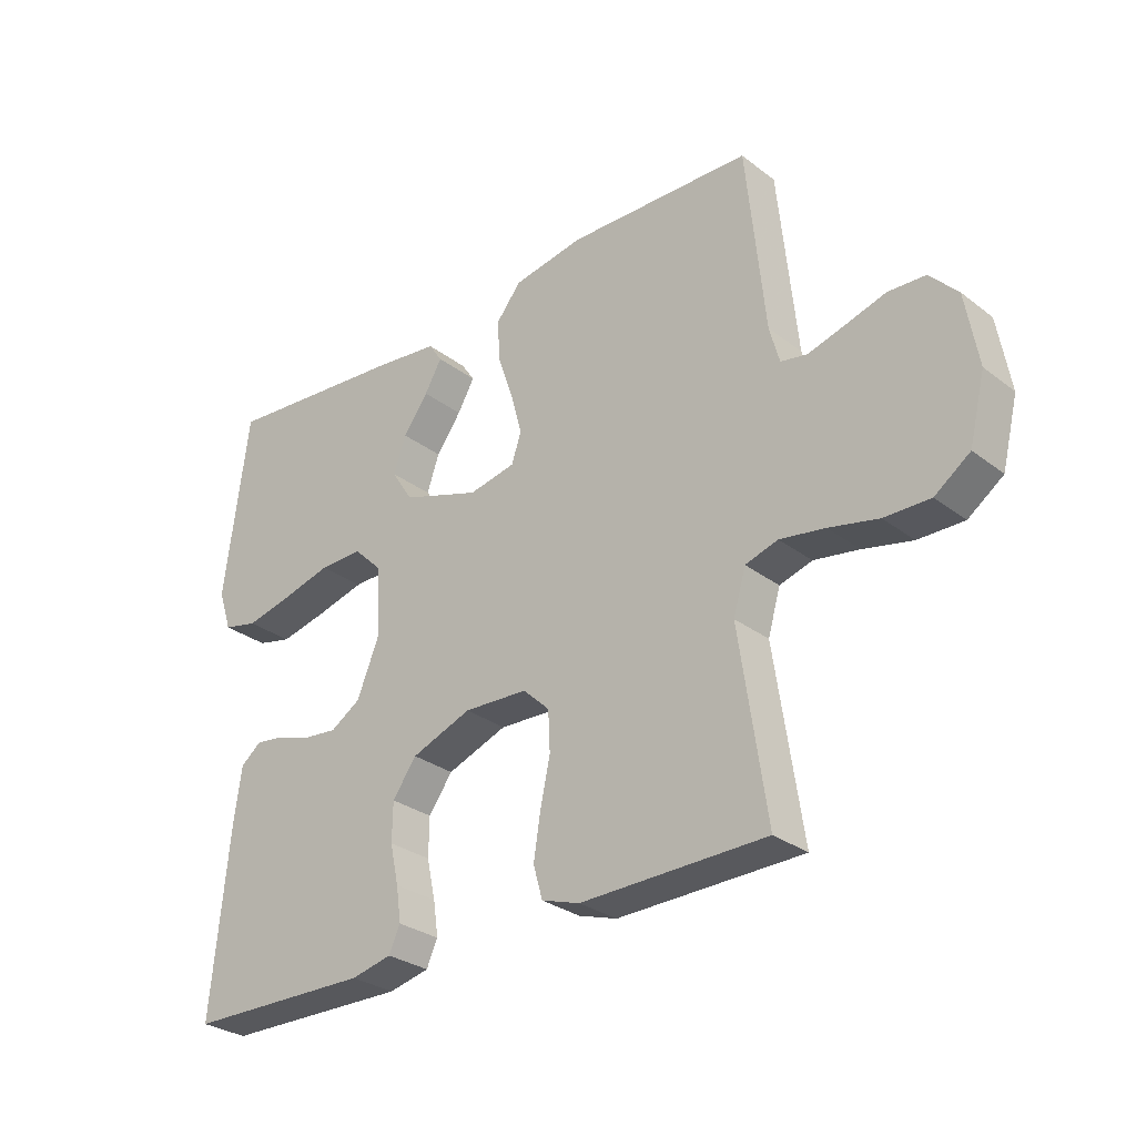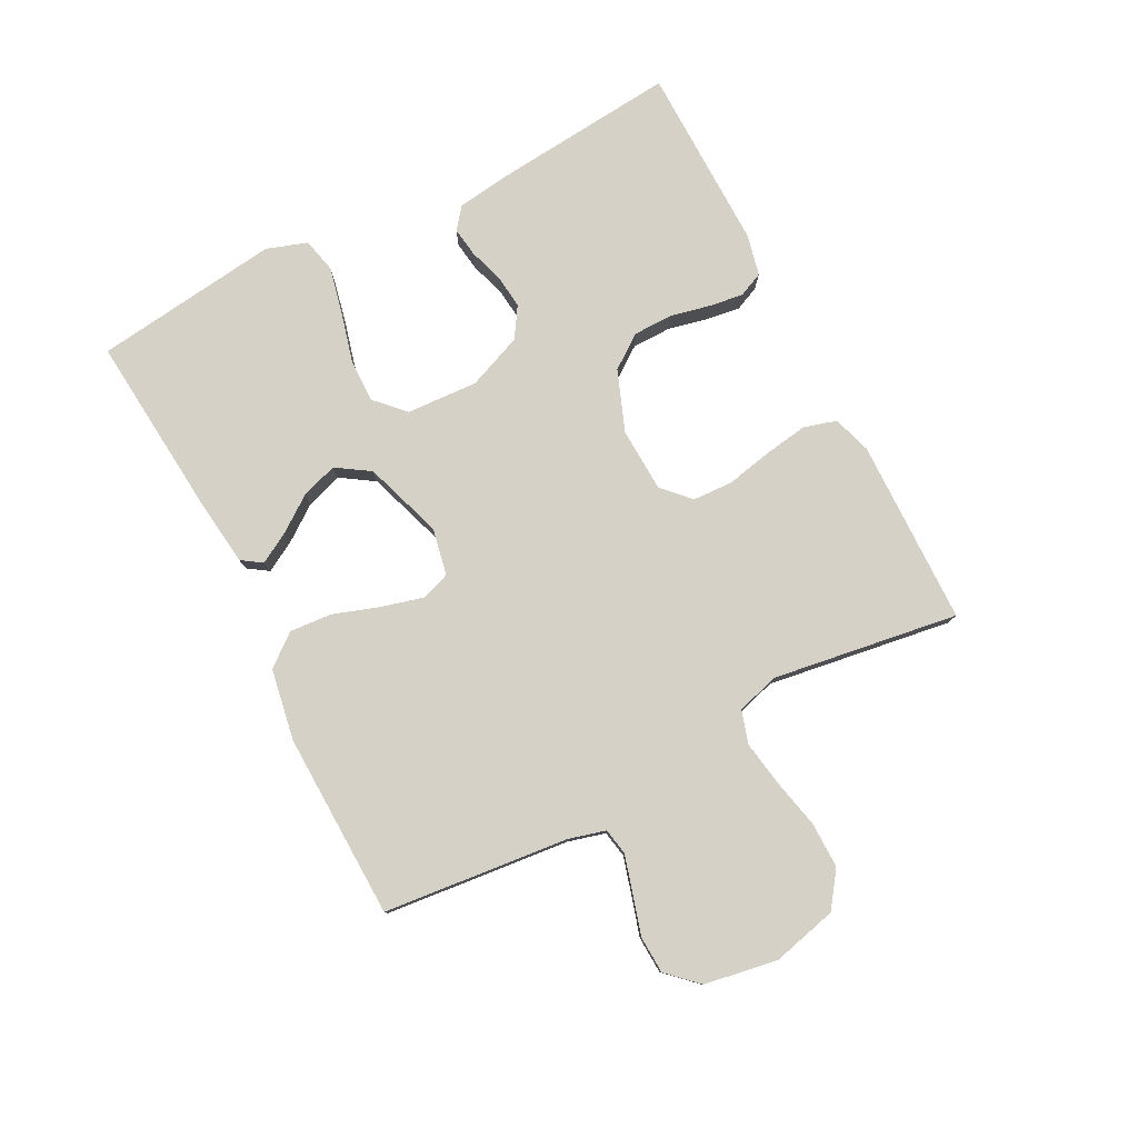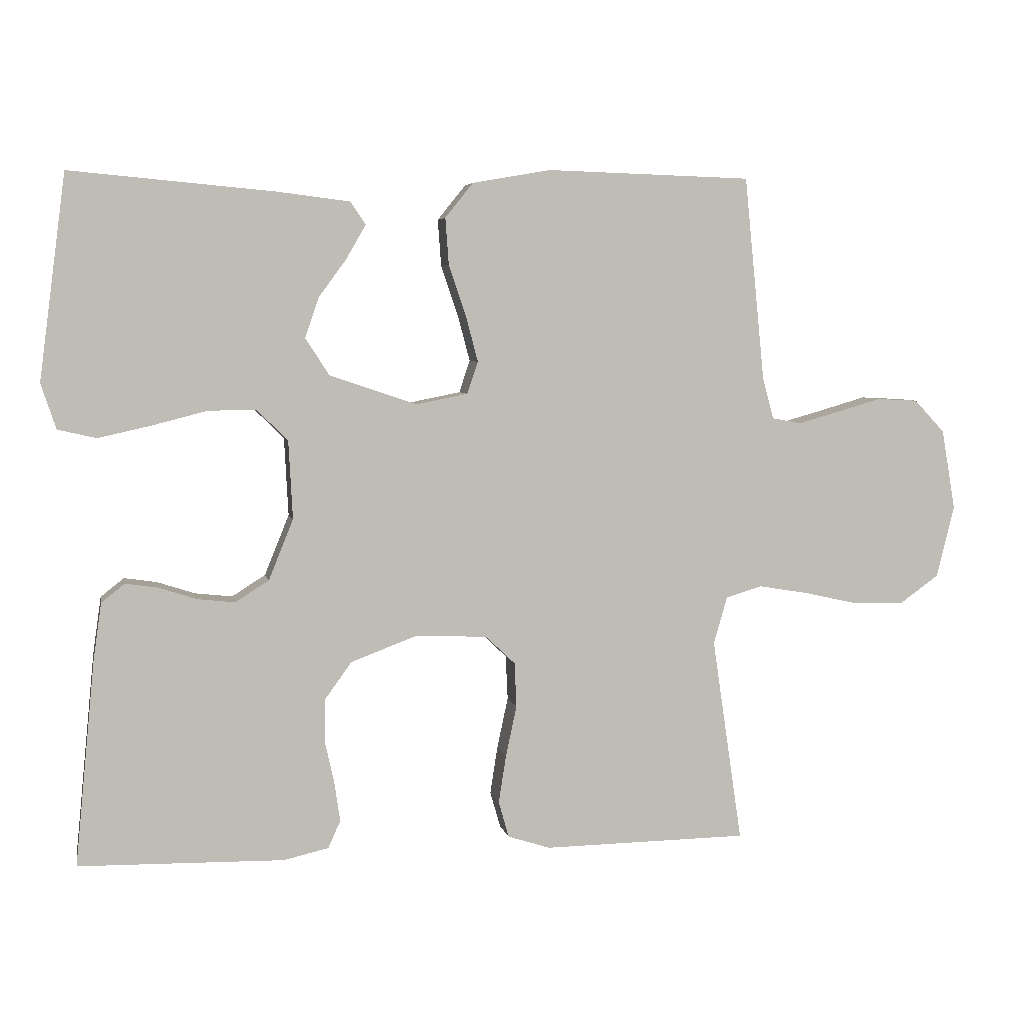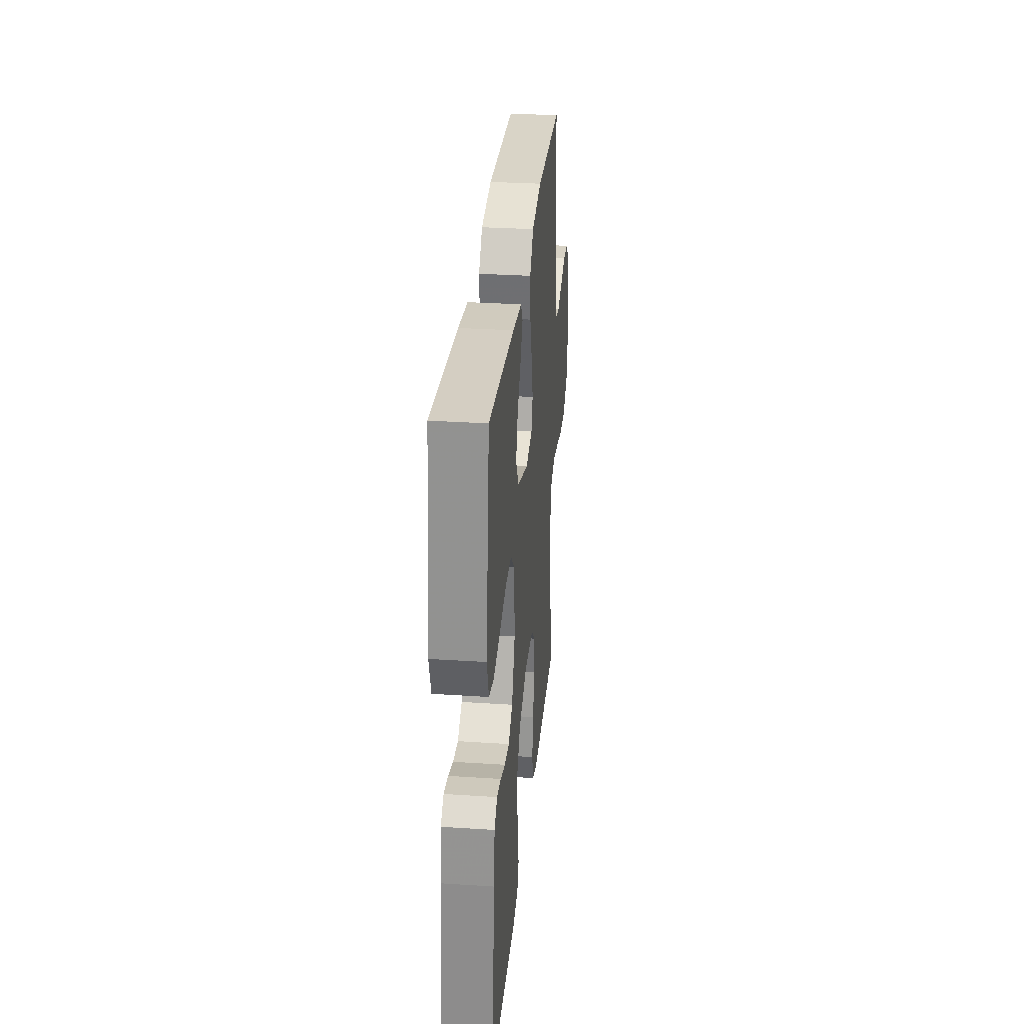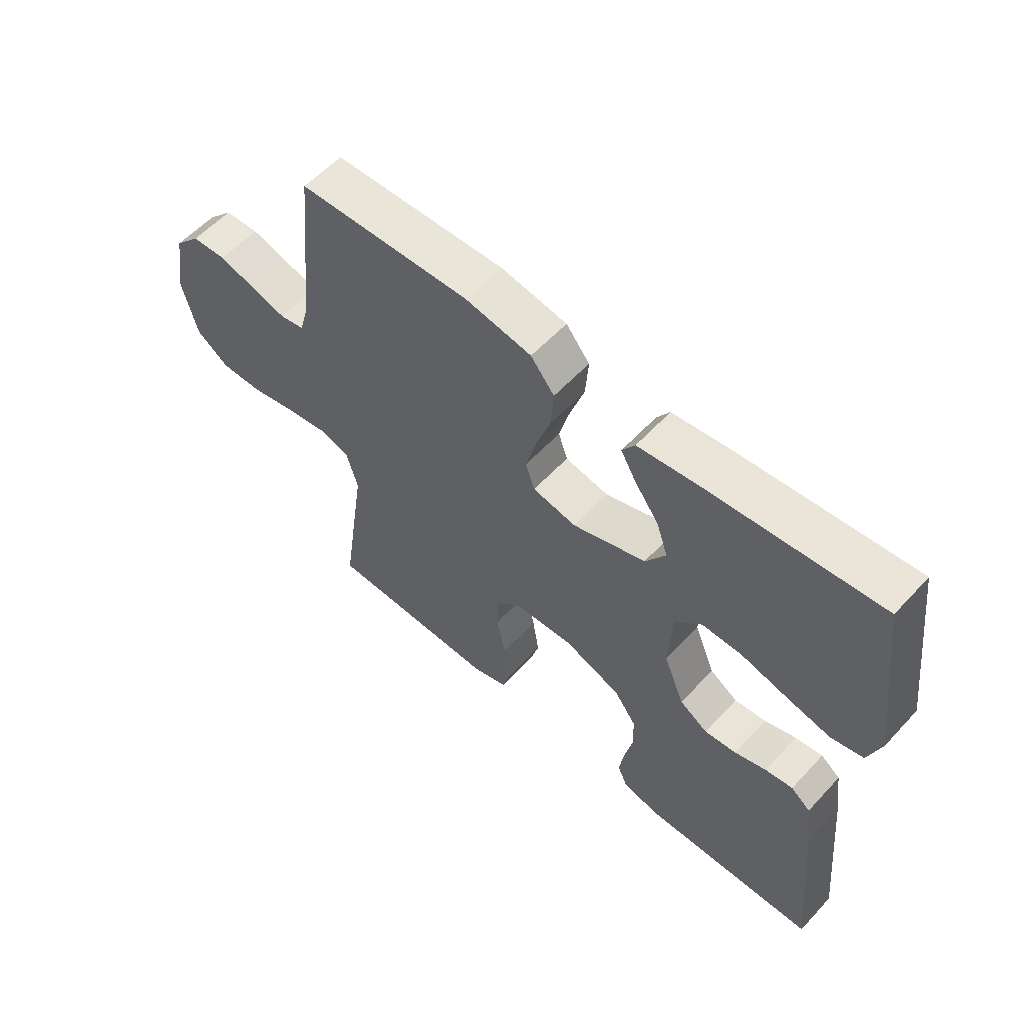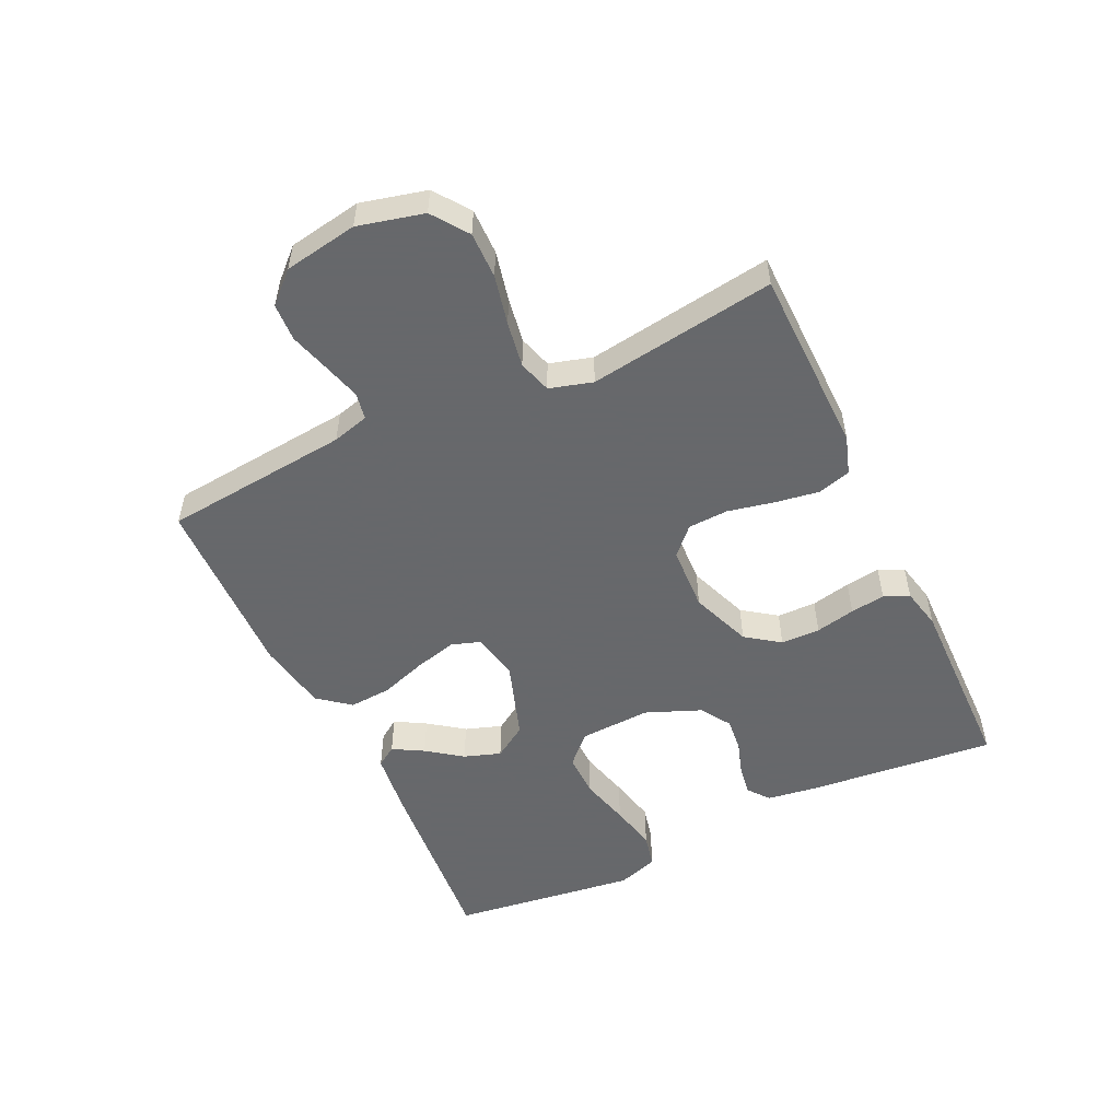
<metadata>
{"format":"obj","ext":"obj","renderer":"f3d","projection":"perspective","resolution":1024,"background":"white","views":[{"elev":-29.4,"azim":41.9,"up":"+Z"},{"elev":79.2,"azim":62.7,"up":"+Y"},{"elev":5.0,"azim":-11.0,"up":"+Z"},{"elev":30.4,"azim":-84.6,"up":"+Z"},{"elev":57.5,"azim":-137.8,"up":"+Z"},{"elev":-52.3,"azim":115.3,"up":"+Y"}]}
</metadata>
<code>
v -0.5 0.07 -0.5
v -0.471 0.07 -0.2
v -0.459 0.07 -0.116
v -0.425 0.07 -0.089
v -0.377 0.07 -0.096
v -0.322 0.07 -0.114
v -0.267 0.07 -0.12
v -0.218 0.07 -0.089
v -0.182 0.07 0
v -0.188 0.07 0.115
v -0.234 0.07 0.16
v -0.304 0.07 0.159
v -0.385 0.07 0.138
v -0.461 0.07 0.121
v -0.517 0.07 0.134
v -0.539 0.07 0.2
v -0.5 0.07 0.5
v -0.2 0.07 0.473
v -0.095 0.07 0.46
v -0.073 0.07 0.427
v -0.101 0.07 0.378
v -0.142 0.07 0.322
v -0.162 0.07 0.263
v -0.127 0.07 0.209
v 0 0.07 0.166
v 0.076 0.07 0.181
v 0.092 0.07 0.228
v 0.074 0.07 0.296
v 0.049 0.07 0.37
v 0.044 0.07 0.438
v 0.085 0.07 0.489
v 0.2 0.07 0.509
v 0.5 0.07 0.5
v 0.53 0.07 0.2
v 0.546 0.07 0.141
v 0.589 0.07 0.133
v 0.649 0.07 0.15
v 0.714 0.07 0.169
v 0.774 0.07 0.166
v 0.819 0.07 0.118
v 0.839 0.07 0
v 0.813 0.07 -0.105
v 0.756 0.07 -0.146
v 0.682 0.07 -0.145
v 0.602 0.07 -0.127
v 0.529 0.07 -0.115
v 0.476 0.07 -0.131
v 0.456 0.07 -0.2
v 0.5 0.07 -0.5
v 0.2 0.07 -0.505
v 0.138 0.07 -0.485
v 0.123 0.07 -0.432
v 0.134 0.07 -0.362
v 0.15 0.07 -0.287
v 0.147 0.07 -0.222
v 0.104 0.07 -0.181
v 0 0.07 -0.176
v -0.098 0.07 -0.213
v -0.137 0.07 -0.267
v -0.138 0.07 -0.33
v -0.124 0.07 -0.394
v -0.116 0.07 -0.45
v -0.134 0.07 -0.49
v -0.2 0.07 -0.505
v -0.5 0 -0.5
v -0.471 0 -0.2
v -0.459 0 -0.116
v -0.425 0 -0.089
v -0.377 0 -0.096
v -0.322 0 -0.114
v -0.267 0 -0.12
v -0.218 0 -0.089
v -0.182 0 0
v -0.188 0 0.115
v -0.234 0 0.16
v -0.304 0 0.159
v -0.385 0 0.138
v -0.461 0 0.121
v -0.517 0 0.134
v -0.539 0 0.2
v -0.5 0 0.5
v -0.2 0 0.473
v -0.095 0 0.46
v -0.073 0 0.427
v -0.101 0 0.378
v -0.142 0 0.322
v -0.162 0 0.263
v -0.127 0 0.209
v 0 0 0.166
v 0.076 0 0.181
v 0.092 0 0.228
v 0.074 0 0.296
v 0.049 0 0.37
v 0.044 0 0.438
v 0.085 0 0.489
v 0.2 0 0.509
v 0.5 0 0.5
v 0.53 0 0.2
v 0.546 0 0.141
v 0.589 0 0.133
v 0.649 0 0.15
v 0.714 0 0.169
v 0.774 0 0.166
v 0.819 0 0.118
v 0.839 0 0
v 0.813 0 -0.105
v 0.756 0 -0.146
v 0.682 0 -0.145
v 0.602 0 -0.127
v 0.529 0 -0.115
v 0.476 0 -0.131
v 0.456 0 -0.2
v 0.5 0 -0.5
v 0.2 0 -0.505
v 0.138 0 -0.485
v 0.123 0 -0.432
v 0.134 0 -0.362
v 0.15 0 -0.287
v 0.147 0 -0.222
v 0.104 0 -0.181
v 0 0 -0.176
v -0.098 0 -0.213
v -0.137 0 -0.267
v -0.138 0 -0.33
v -0.124 0 -0.394
v -0.116 0 -0.45
v -0.134 0 -0.49
v -0.2 0 -0.505
f 4 5 6
f 3 4 6
f 2 3 6
f 1 2 6
f 64 1 6
f 63 64 6
f 62 63 6
f 61 62 6
f 60 61 6
f 59 60 6 7
f 58 59 7 8
f 57 58 8 9
f 56 57 9 10
f 55 56 10
f 52 53 54
f 51 52 54
f 50 51 54
f 49 50 54
f 48 49 54
f 47 48 54 55
f 46 47 55 10
f 43 44 45
f 42 43 45
f 41 42 45
f 40 41 45
f 39 40 45
f 38 39 45
f 37 38 45
f 36 37 45 46
f 46 10 11
f 36 46 11
f 35 36 11
f 32 33 34
f 31 32 34
f 30 31 34
f 29 30 34
f 28 29 34
f 27 28 34 35
f 26 27 35
f 25 26 35
f 20 21 22
f 19 20 22
f 18 19 22
f 17 18 22
f 16 17 22
f 15 16 22
f 14 15 22
f 13 14 22
f 12 13 22
f 11 12 22 23
f 25 35 11
f 24 25 11
f 11 23 24
f 70 69 68
f 70 68 67
f 70 67 66
f 70 66 65
f 70 65 128
f 70 128 127
f 70 127 126
f 70 126 125
f 70 125 124
f 71 70 124 123
f 72 71 123 122
f 73 72 122 121
f 74 73 121 120
f 74 120 119
f 118 117 116
f 118 116 115
f 118 115 114
f 118 114 113
f 118 113 112
f 119 118 112 111
f 74 119 111 110
f 109 108 107
f 109 107 106
f 109 106 105
f 109 105 104
f 109 104 103
f 109 103 102
f 109 102 101
f 110 109 101 100
f 75 74 110
f 75 110 100
f 75 100 99
f 98 97 96
f 98 96 95
f 98 95 94
f 98 94 93
f 98 93 92
f 99 98 92 91
f 99 91 90
f 99 90 89
f 86 85 84
f 86 84 83
f 86 83 82
f 86 82 81
f 86 81 80
f 86 80 79
f 86 79 78
f 86 78 77
f 86 77 76
f 87 86 76 75
f 75 99 89
f 75 89 88
f 88 87 75
f 1 65 66 2
f 2 66 67 3
f 3 67 68 4
f 4 68 69 5
f 5 69 70 6
f 6 70 71 7
f 7 71 72 8
f 8 72 73 9
f 9 73 74 10
f 10 74 75 11
f 11 75 76 12
f 12 76 77 13
f 13 77 78 14
f 14 78 79 15
f 15 79 80 16
f 16 80 81 17
f 17 81 82 18
f 18 82 83 19
f 19 83 84 20
f 20 84 85 21
f 21 85 86 22
f 22 86 87 23
f 23 87 88 24
f 24 88 89 25
f 25 89 90 26
f 26 90 91 27
f 27 91 92 28
f 28 92 93 29
f 29 93 94 30
f 30 94 95 31
f 31 95 96 32
f 32 96 97 33
f 33 97 98 34
f 34 98 99 35
f 35 99 100 36
f 36 100 101 37
f 37 101 102 38
f 38 102 103 39
f 39 103 104 40
f 40 104 105 41
f 41 105 106 42
f 42 106 107 43
f 43 107 108 44
f 44 108 109 45
f 45 109 110 46
f 46 110 111 47
f 47 111 112 48
f 48 112 113 49
f 49 113 114 50
f 50 114 115 51
f 51 115 116 52
f 52 116 117 53
f 53 117 118 54
f 54 118 119 55
f 55 119 120 56
f 56 120 121 57
f 57 121 122 58
f 58 122 123 59
f 59 123 124 60
f 60 124 125 61
f 61 125 126 62
f 62 126 127 63
f 63 127 128 64
f 64 128 65 1

</code>
